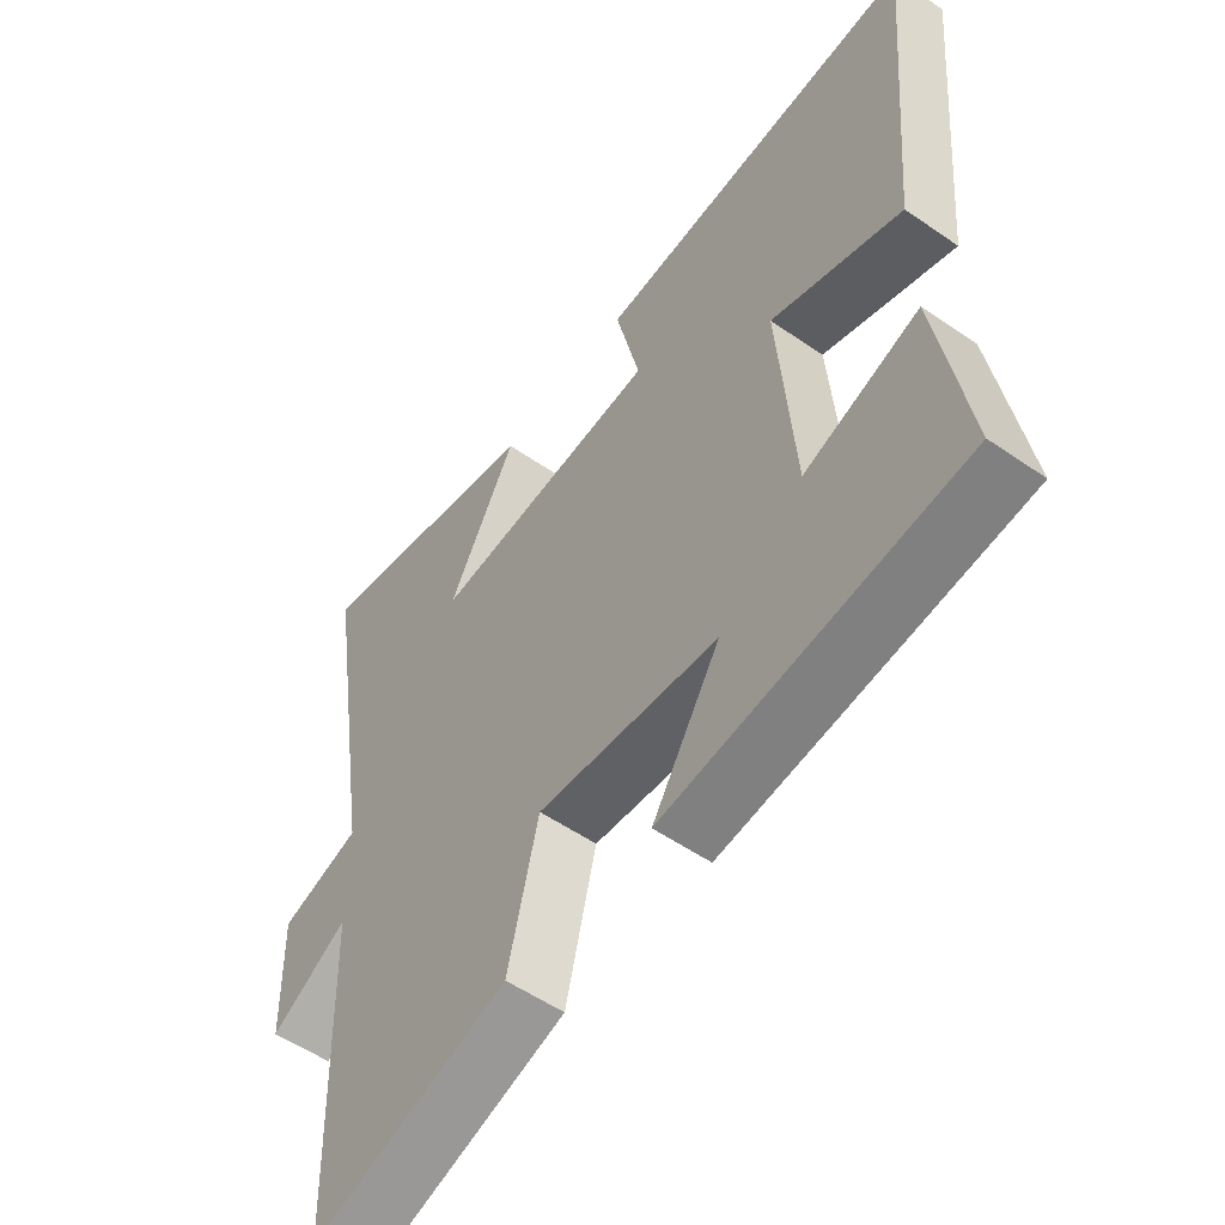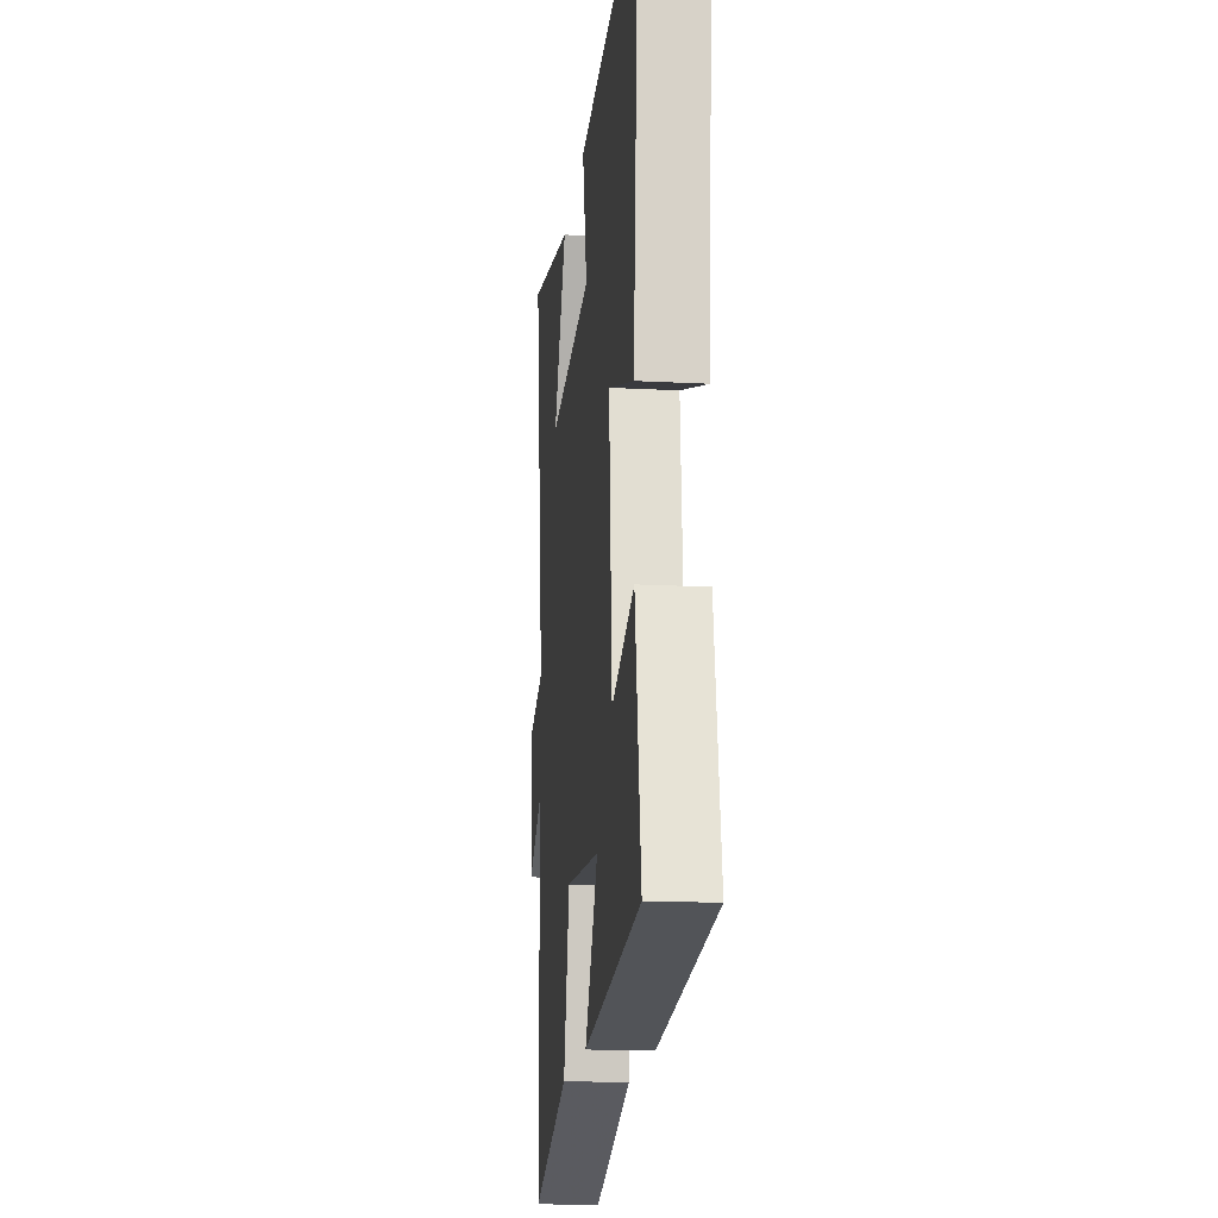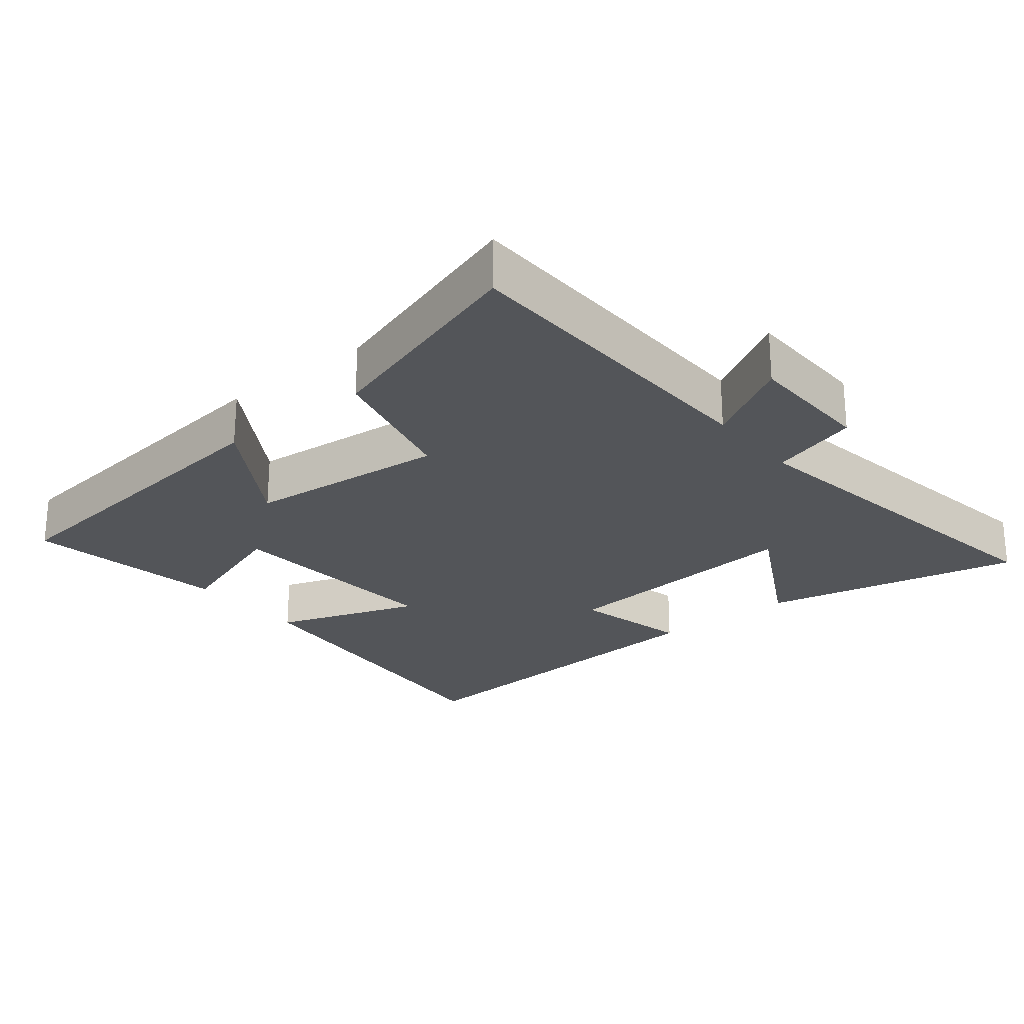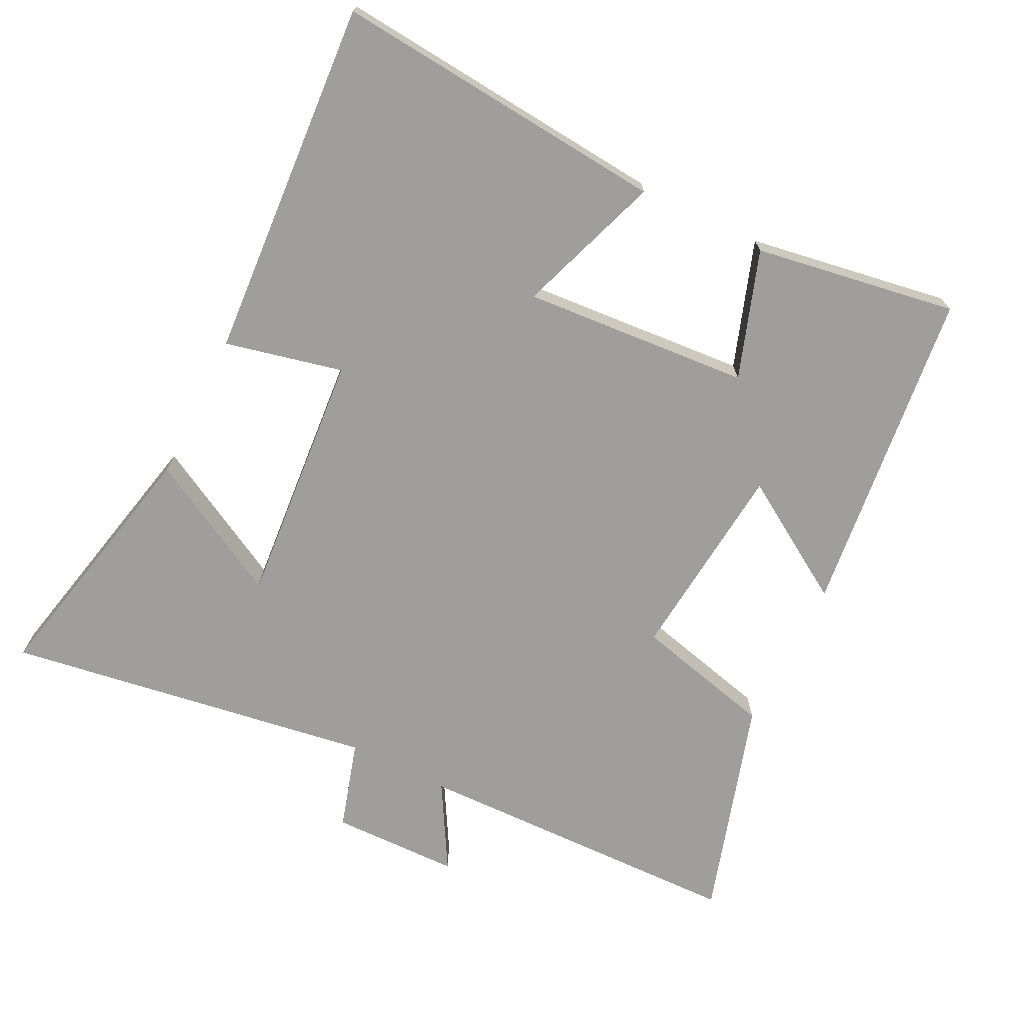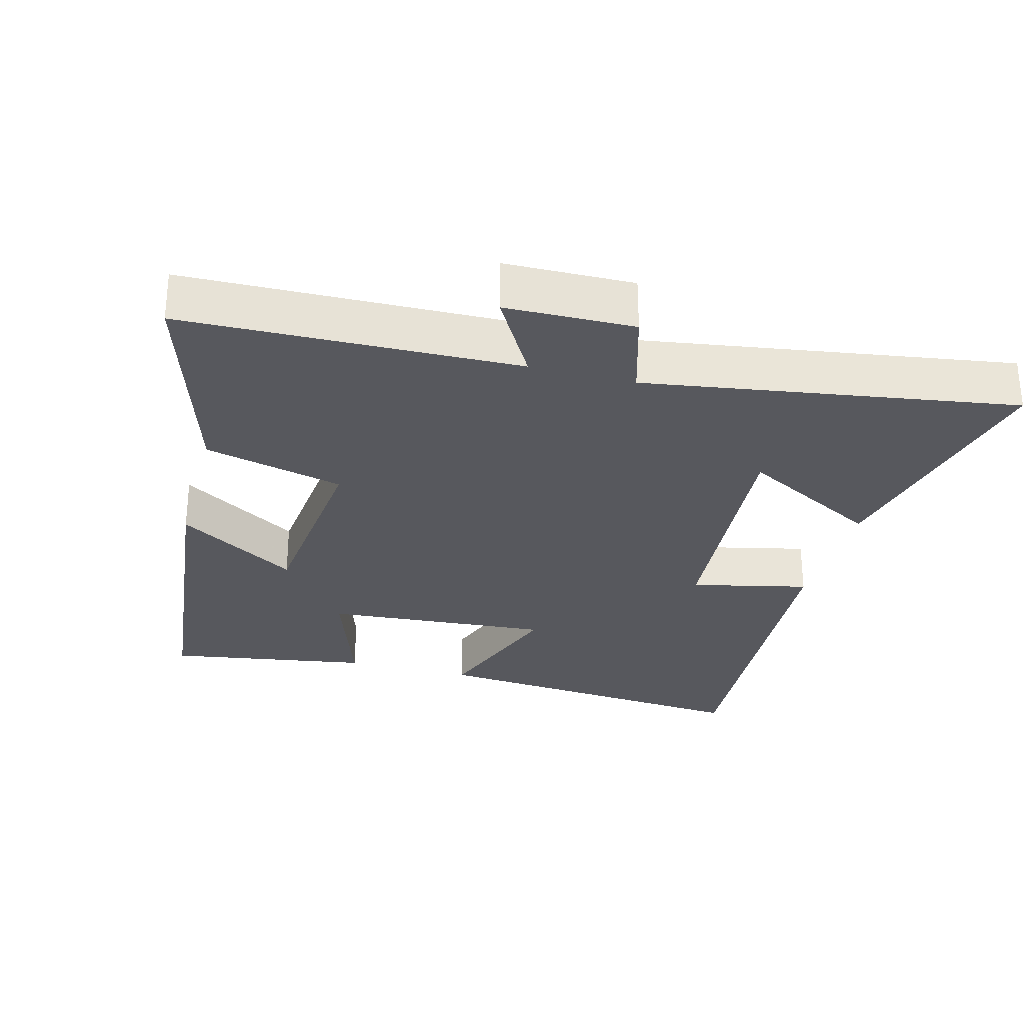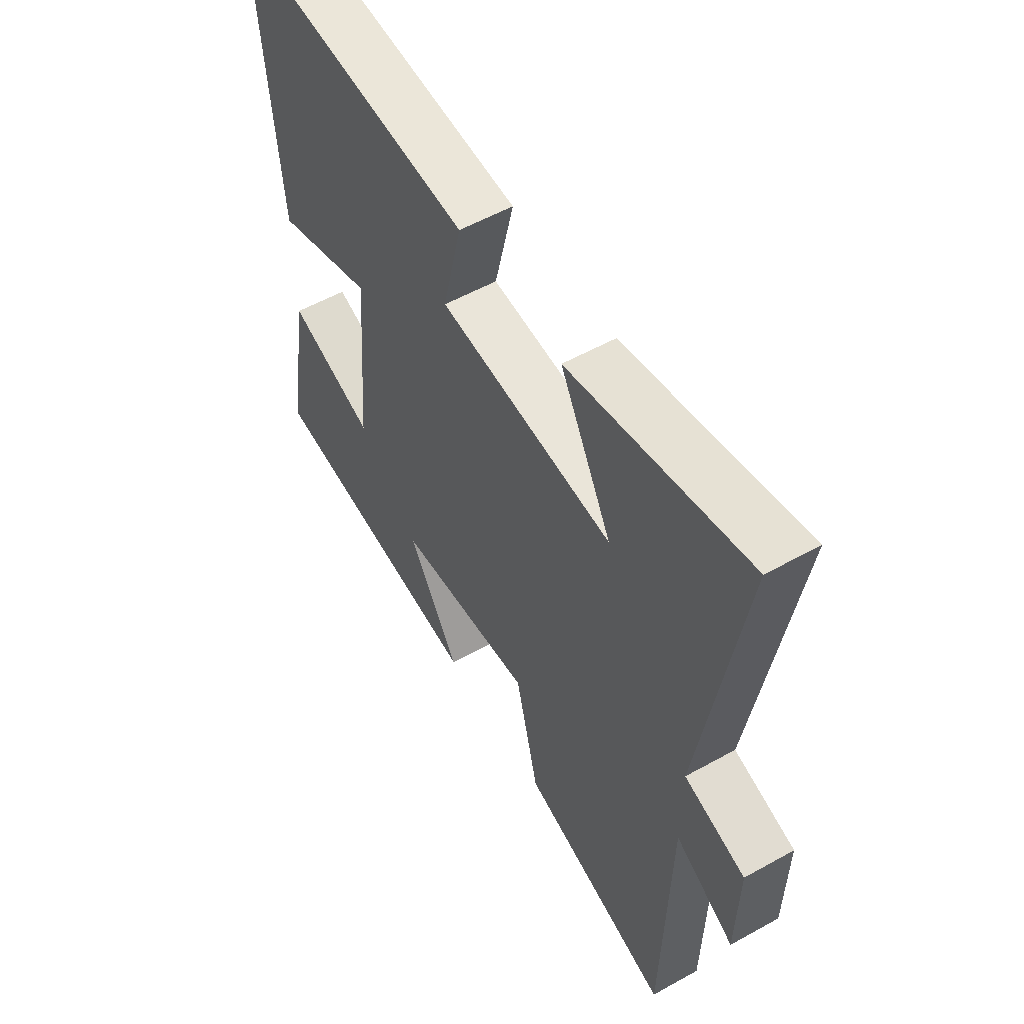
<metadata>
{"format":"obj","ext":"obj","renderer":"f3d","projection":"perspective","resolution":1024,"background":"white","views":[{"elev":-54.4,"azim":53.7,"up":"+Z"},{"elev":-16.7,"azim":83.9,"up":"+Z"},{"elev":-24.5,"azim":-141.1,"up":"+Y"},{"elev":-71.0,"azim":63.4,"up":"+Y"},{"elev":-28.9,"azim":-105.2,"up":"+Y"},{"elev":55.1,"azim":-120.5,"up":"+Z"}]}
</metadata>
<code>
v -0.487 0.07 -0.599
v -0.5 0.07 -0.111
v -0.626 0.07 -0.184
v -0.63 0.07 0.004
v -0.5 0.07 0.043
v -0.585 0.07 0.582
v -0.205 0.07 0.5
v -0.315 0.07 0.296
v 0.057 0.07 0.328
v 0.017 0.07 0.5
v 0.543 0.07 0.537
v 0.5 0.07 0.046
v 0.288 0.07 0.12
v 0.314 0.07 -0.212
v 0.5 0.07 -0.148
v 0.549 0.07 -0.444
v 0.068 0.07 -0.5
v 0.178 0.07 -0.324
v -0.116 0.07 -0.296
v -0.166 0.07 -0.5
v -0.487 0 -0.599
v -0.5 0 -0.111
v -0.626 0 -0.184
v -0.63 0 0.004
v -0.5 0 0.043
v -0.585 0 0.582
v -0.205 0 0.5
v -0.315 0 0.296
v 0.057 0 0.328
v 0.017 0 0.5
v 0.543 0 0.537
v 0.5 0 0.046
v 0.288 0 0.12
v 0.314 0 -0.212
v 0.5 0 -0.148
v 0.549 0 -0.444
v 0.068 0 -0.5
v 0.178 0 -0.324
v -0.116 0 -0.296
v -0.166 0 -0.5
f 19 20 1 2
f 18 19 2
f 16 17 18
f 15 16 18
f 14 15 18
f 13 14 18 2
f 11 12 13
f 10 11 13
f 9 10 13
f 8 9 13 2
f 5 6 7 8
f 5 8 2 3
f 3 4 5
f 22 21 40 39
f 22 39 38
f 38 37 36
f 38 36 35
f 38 35 34
f 22 38 34 33
f 33 32 31
f 33 31 30
f 33 30 29
f 22 33 29 28
f 28 27 26 25
f 23 22 28 25
f 25 24 23
f 1 21 22 2
f 2 22 23 3
f 3 23 24 4
f 4 24 25 5
f 5 25 26 6
f 6 26 27 7
f 7 27 28 8
f 8 28 29 9
f 9 29 30 10
f 10 30 31 11
f 11 31 32 12
f 12 32 33 13
f 13 33 34 14
f 14 34 35 15
f 15 35 36 16
f 16 36 37 17
f 17 37 38 18
f 18 38 39 19
f 19 39 40 20
f 20 40 21 1

</code>
